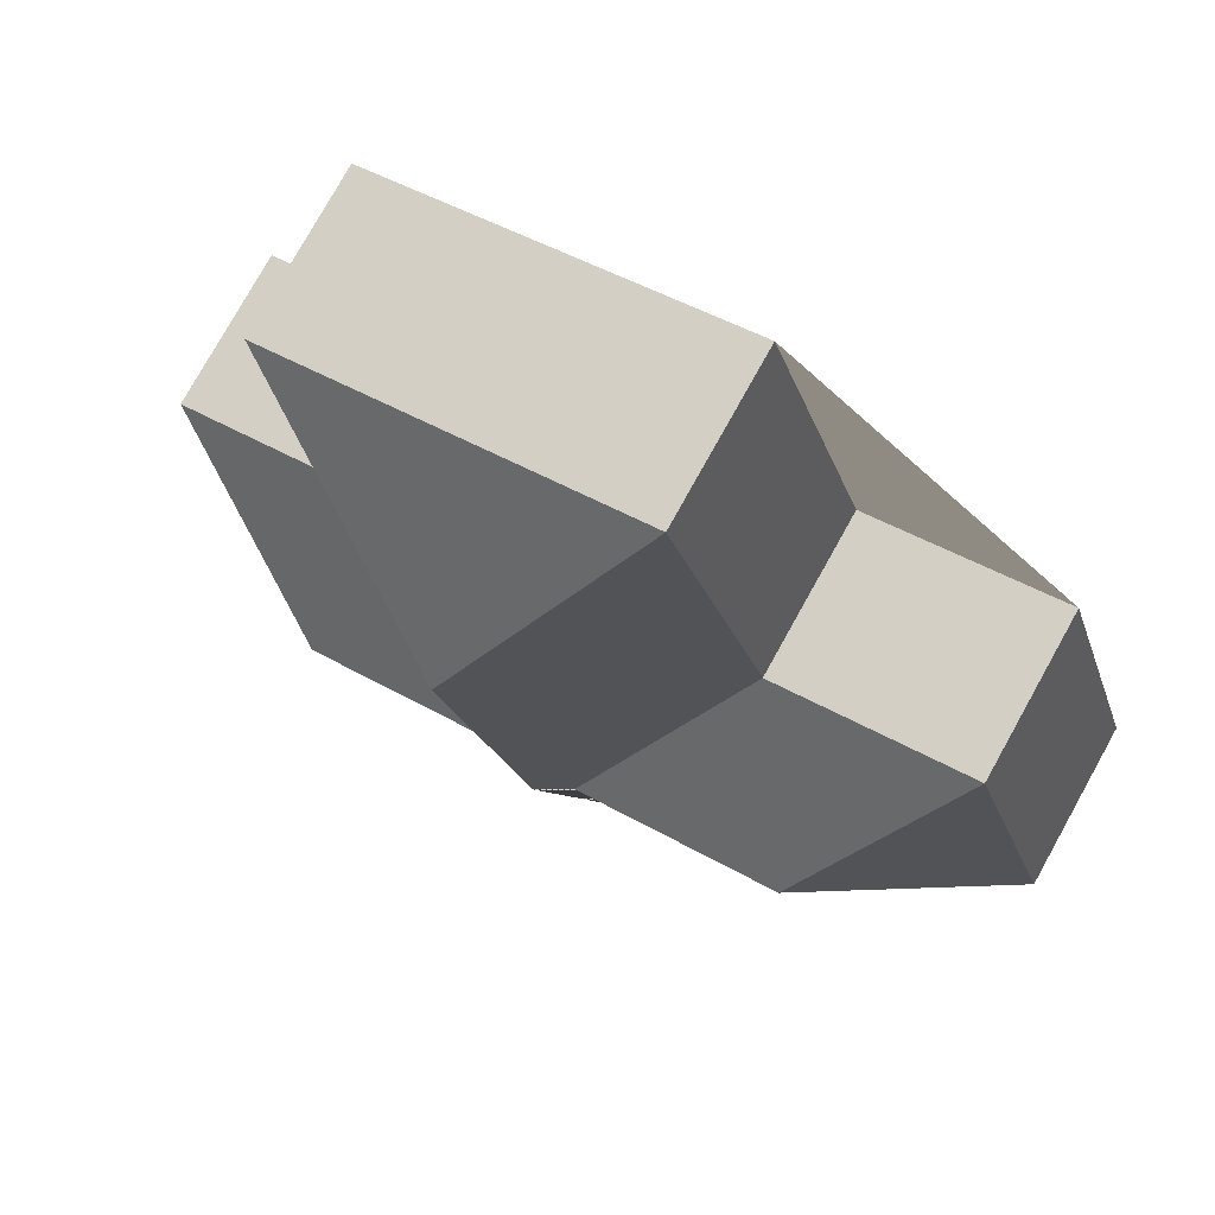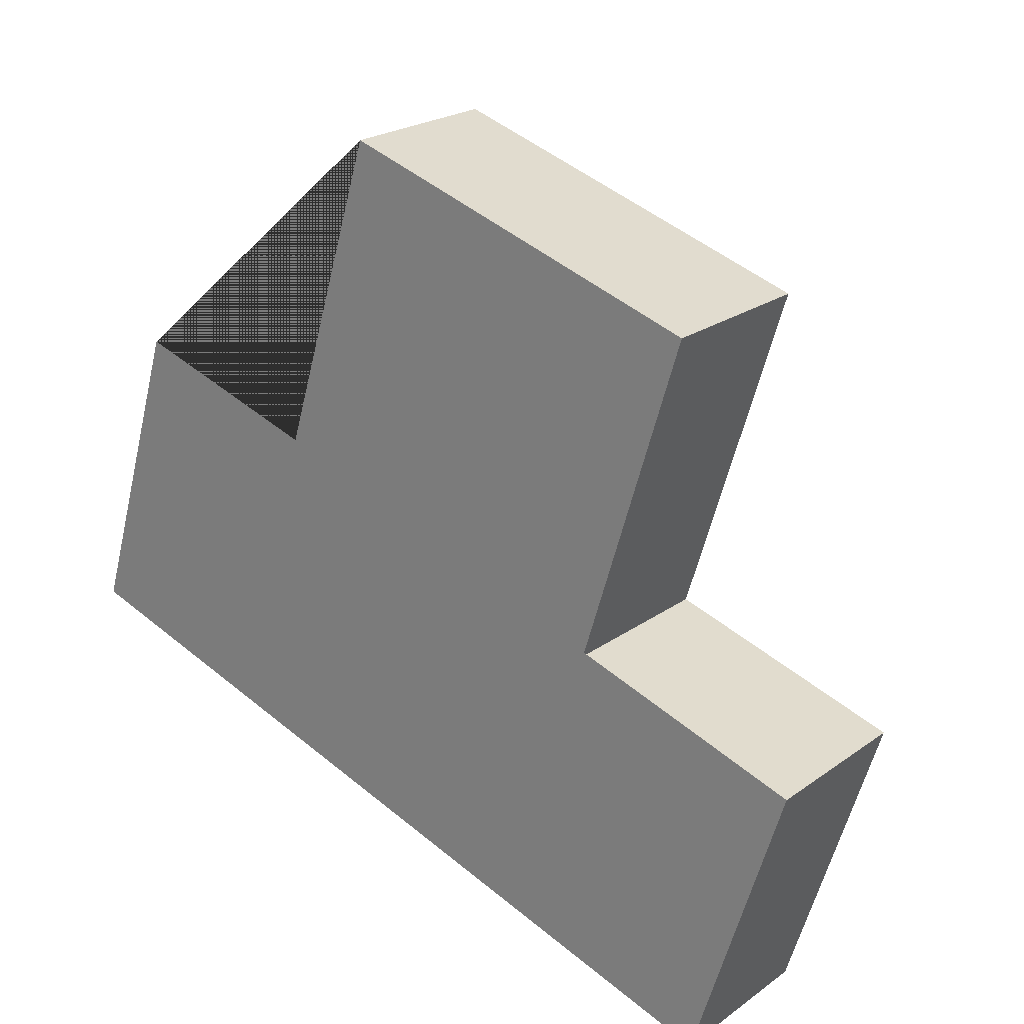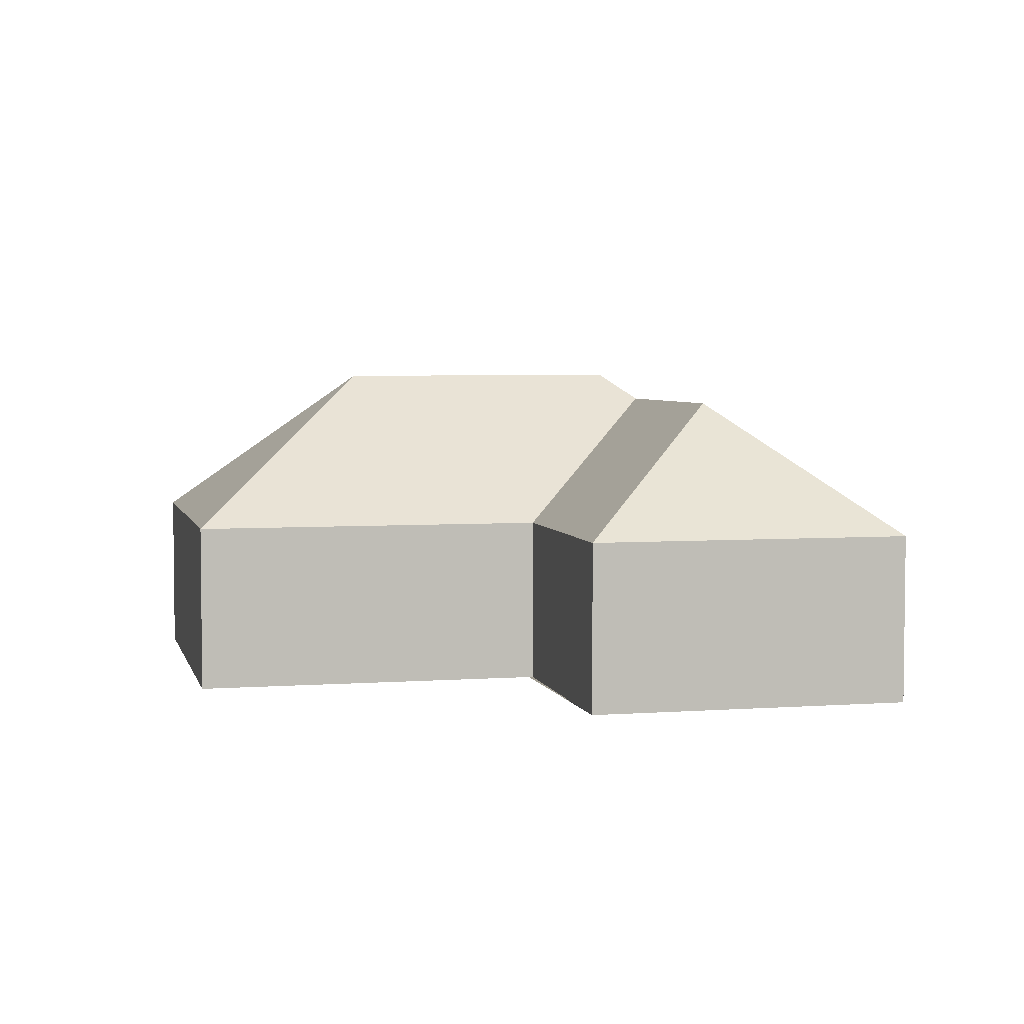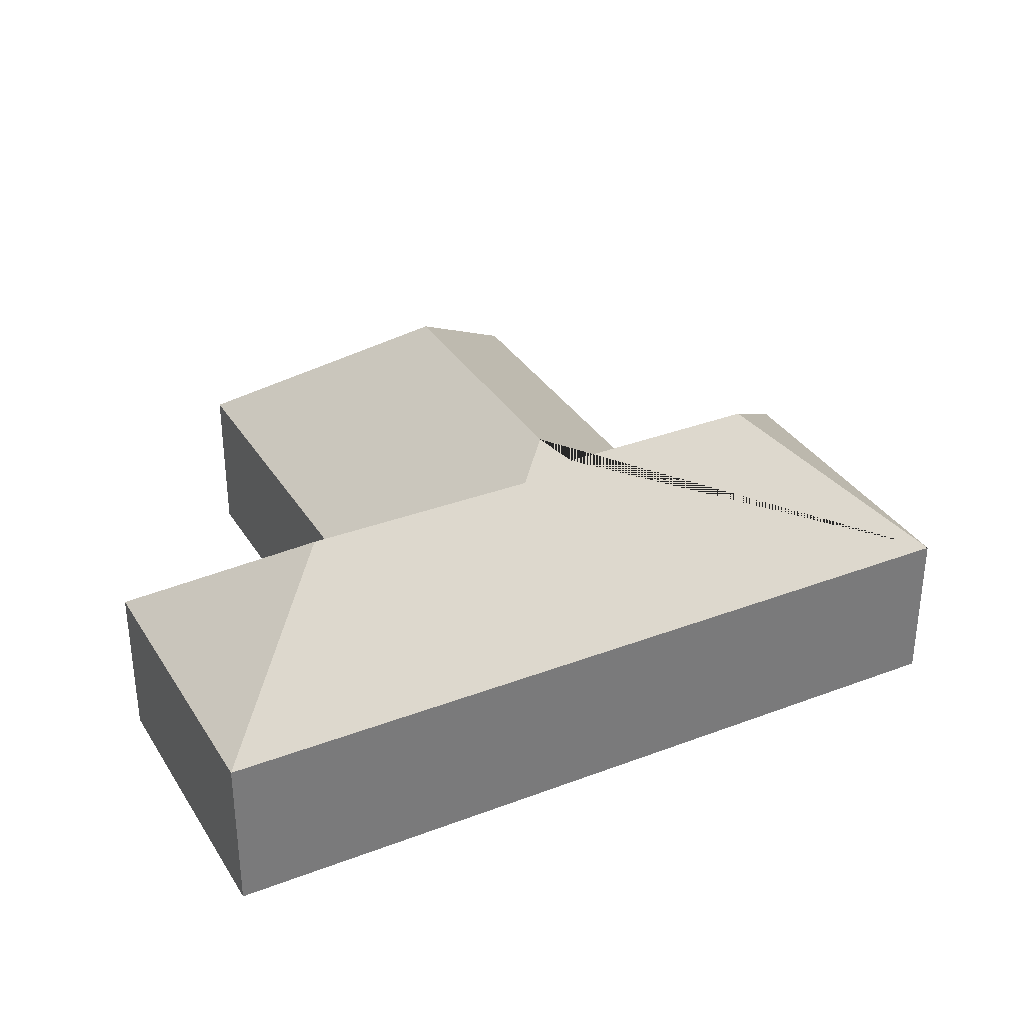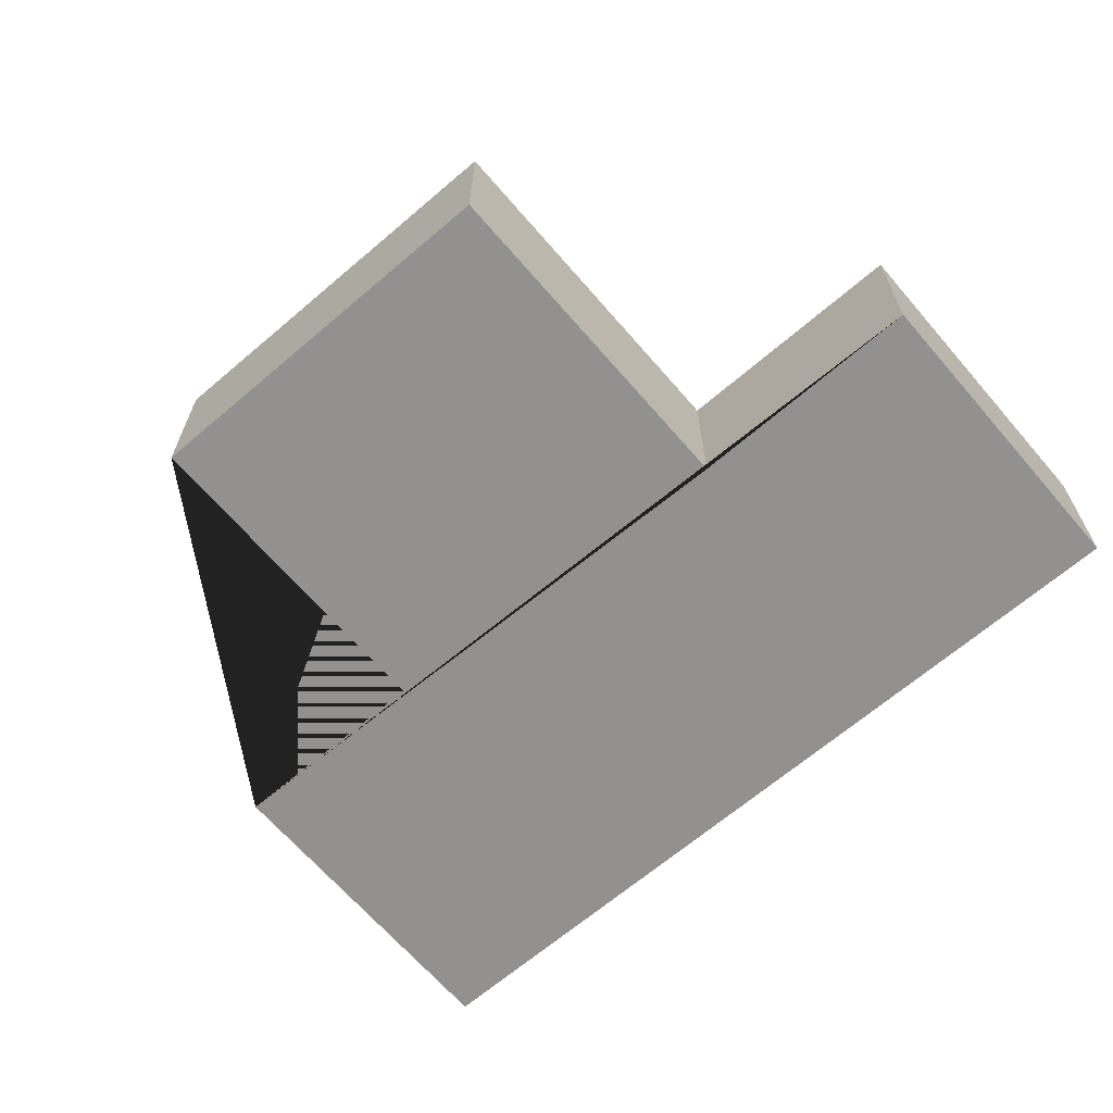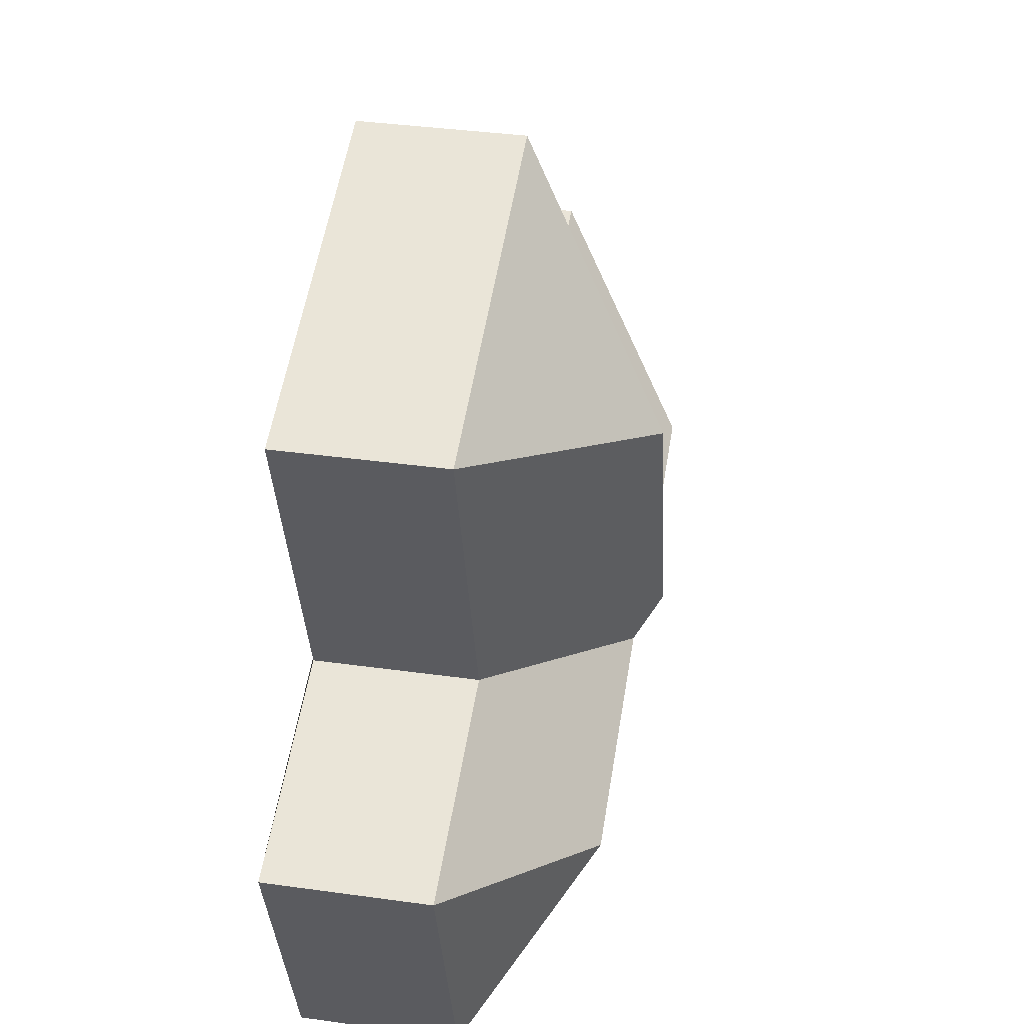
<metadata>
{"format":"obj","ext":"obj","renderer":"f3d","projection":"perspective","resolution":1024,"background":"white","views":[{"elev":78.3,"azim":-150.8,"up":"+Z"},{"elev":22.7,"azim":39.5,"up":"+Z"},{"elev":4.4,"azim":93.9,"up":"+Y"},{"elev":33.6,"azim":169.7,"up":"+Y"},{"elev":-66.1,"azim":57.8,"up":"+Y"},{"elev":38.5,"azim":99.9,"up":"+Z"}]}
</metadata>
<code>
o BK39_500_015030_0063
v 65.04 75 -137.3
v 20.66 75 -280.9
v 111.4 135.7 -231
v 201 75 -18.8
v 155.7 75 -165.4
v 204.5 135.7 -259.8
v 257.3 144.8 -126.9
v 218.8 145 -252.3
v 229.7 132.8 -271.4
v 369.8 75 -70.95
v 323.3 75 -223
v 336 132.9 -304
v 428.1 75 -254.9
v 385.3 75 -393.6
v 65.04 0 -137.3
v 20.66 0 -280.9
v 385.3 0 -393.6
v 428.1 0 -254.9
v 323.3 0 -223
v 369.8 0 -70.95
v 201 0 -18.8
v 155.7 0 -165.4
f 4 7 10
f 4 5 6 8 7
f 5 1 3 6
f 1 2 3
f 2 14 12 9 8 6 3
f 14 13 12
f 13 11 9 12
f 11 10 7 8 9
f 15 16 17 18 19 20 21 22
f 1 15 16 2
f 2 16 17 14
f 14 17 18 13
f 13 18 19 11
f 11 19 20 10
f 10 20 21 4
f 4 21 22 5
f 5 22 15 1

</code>
